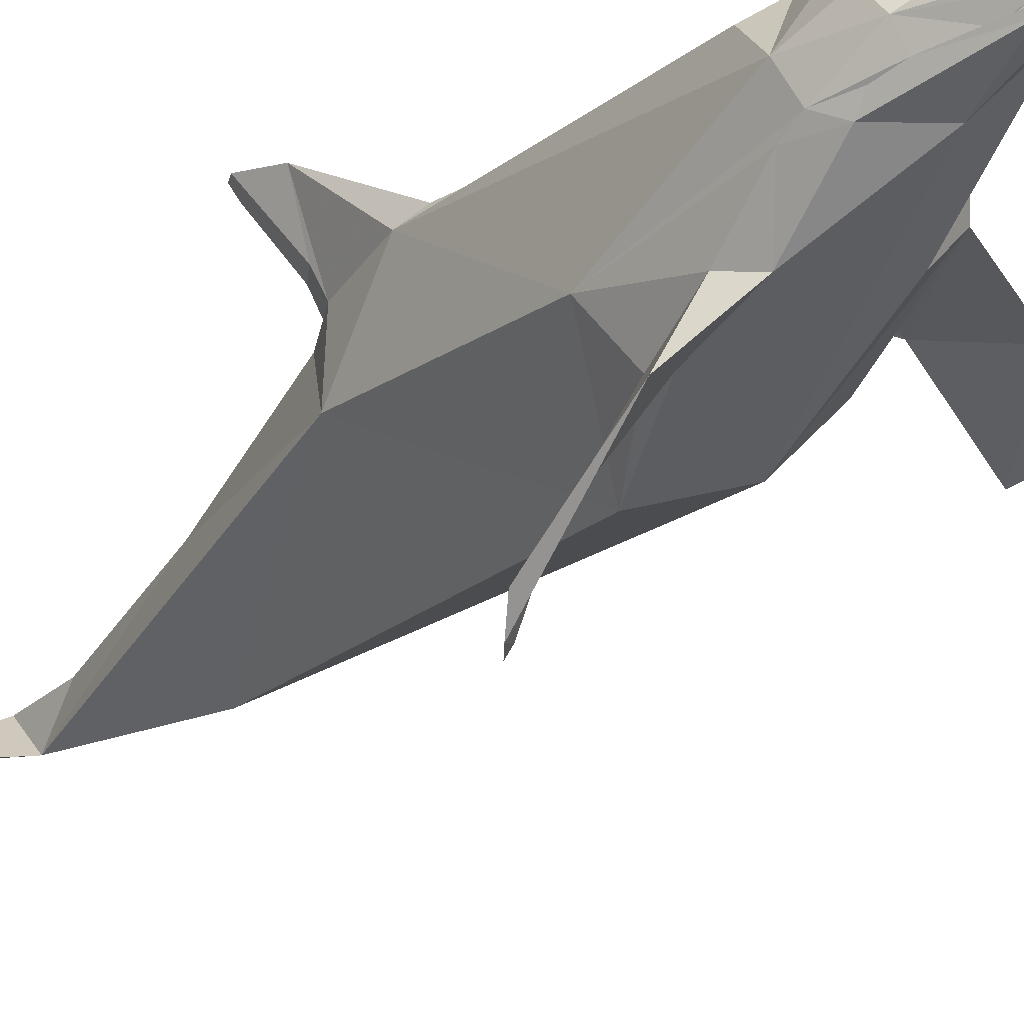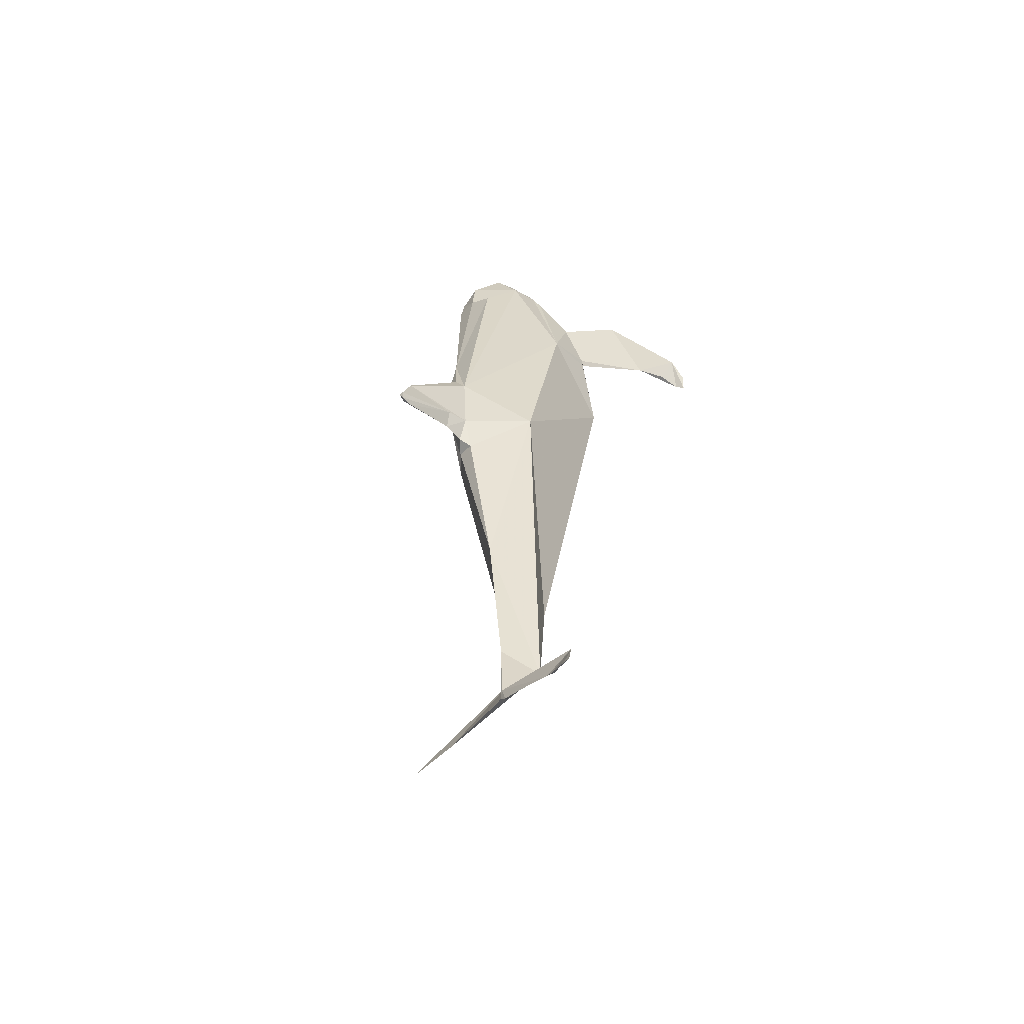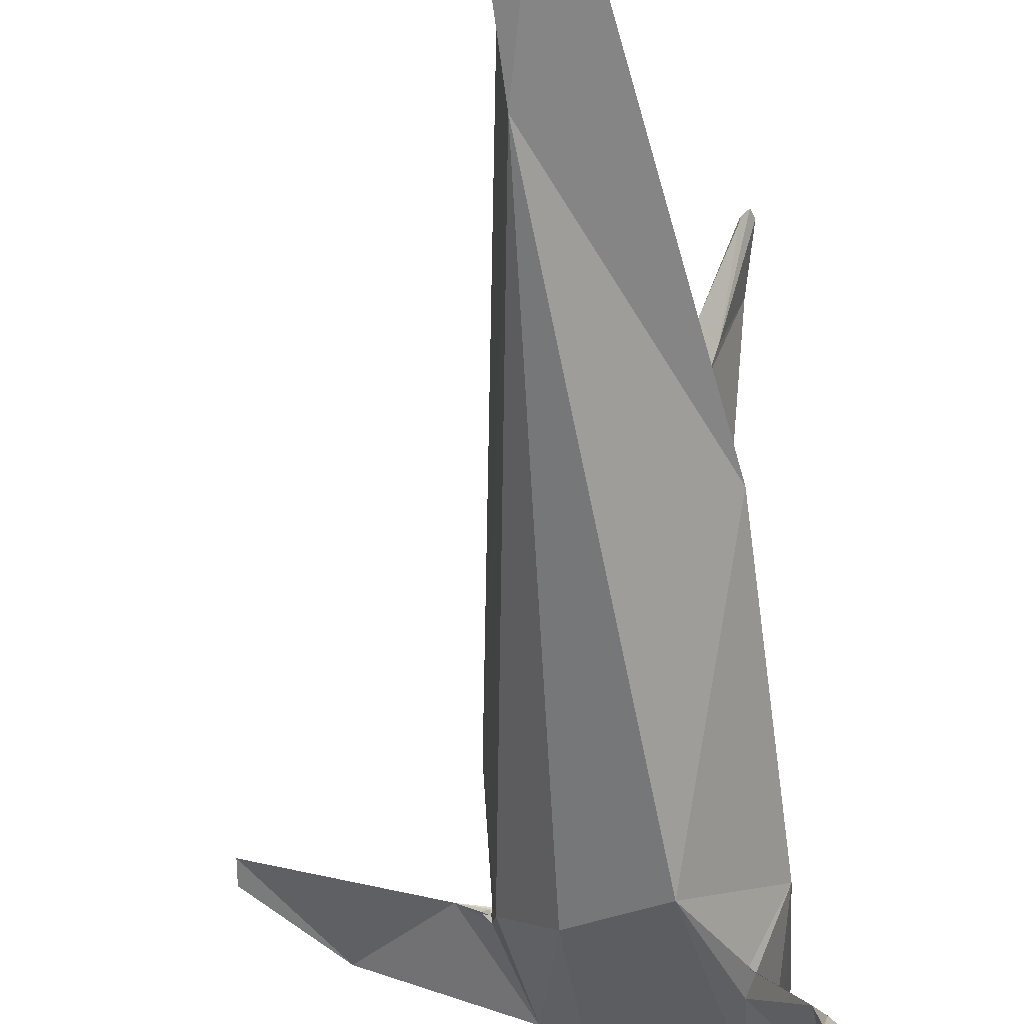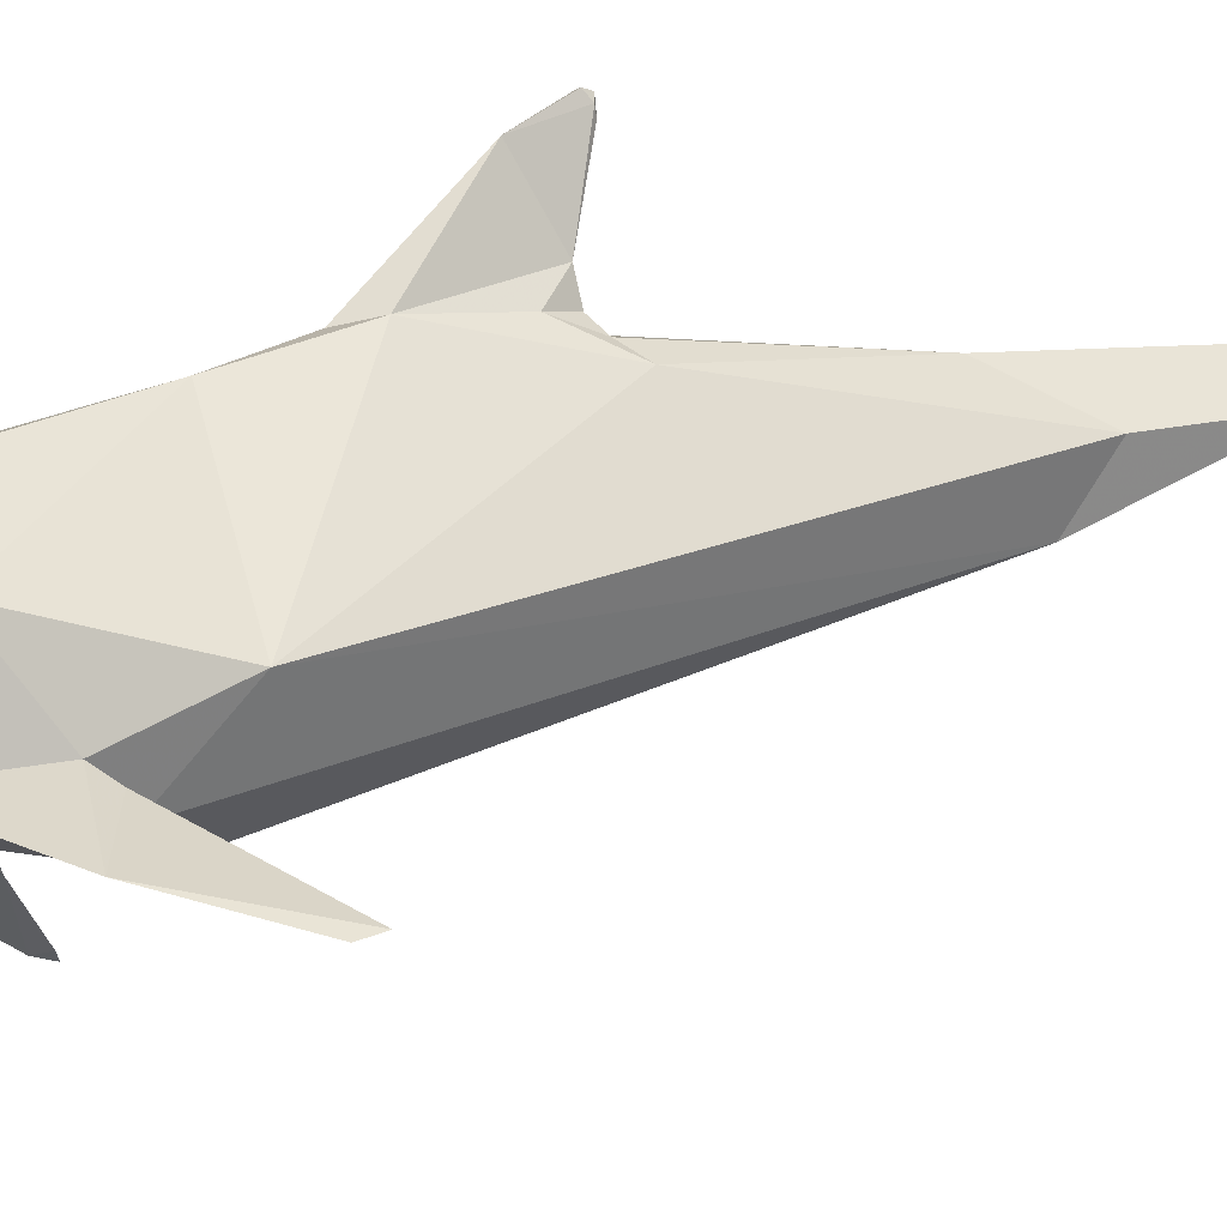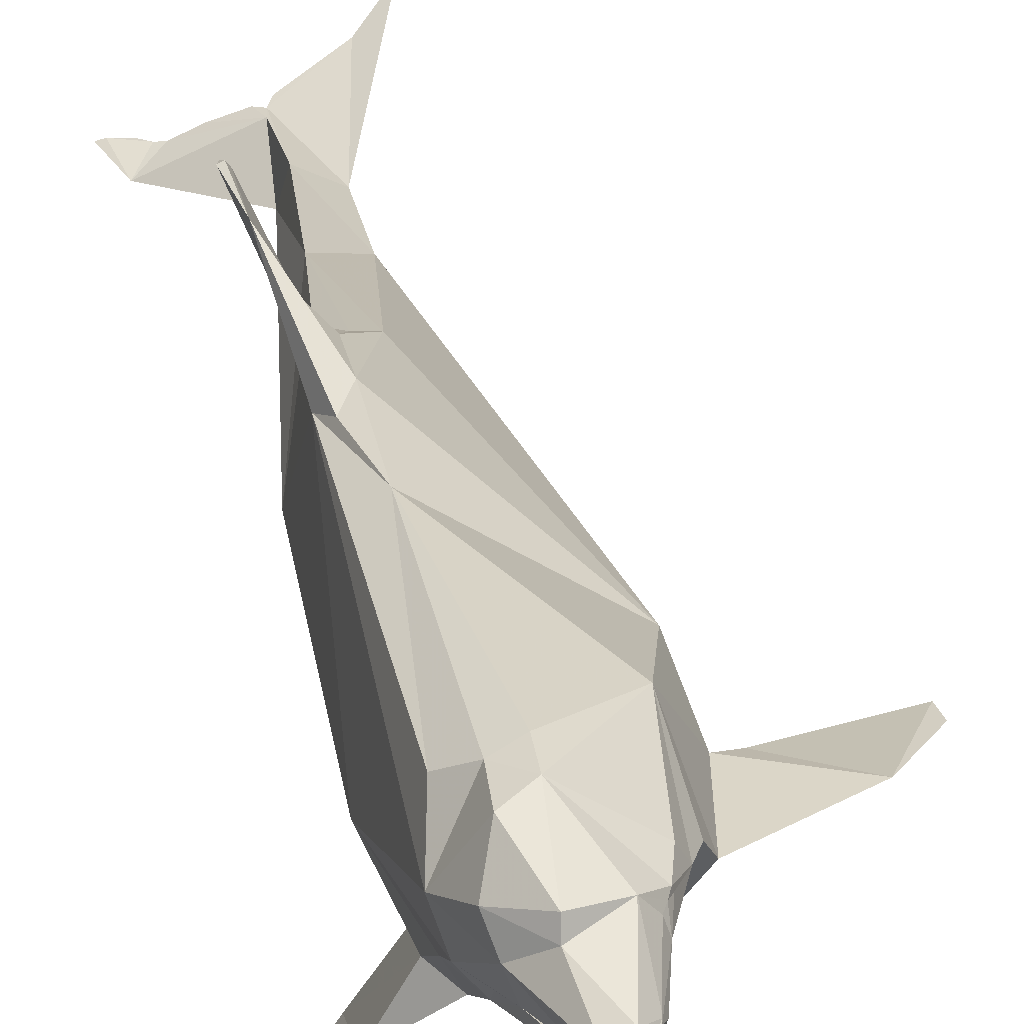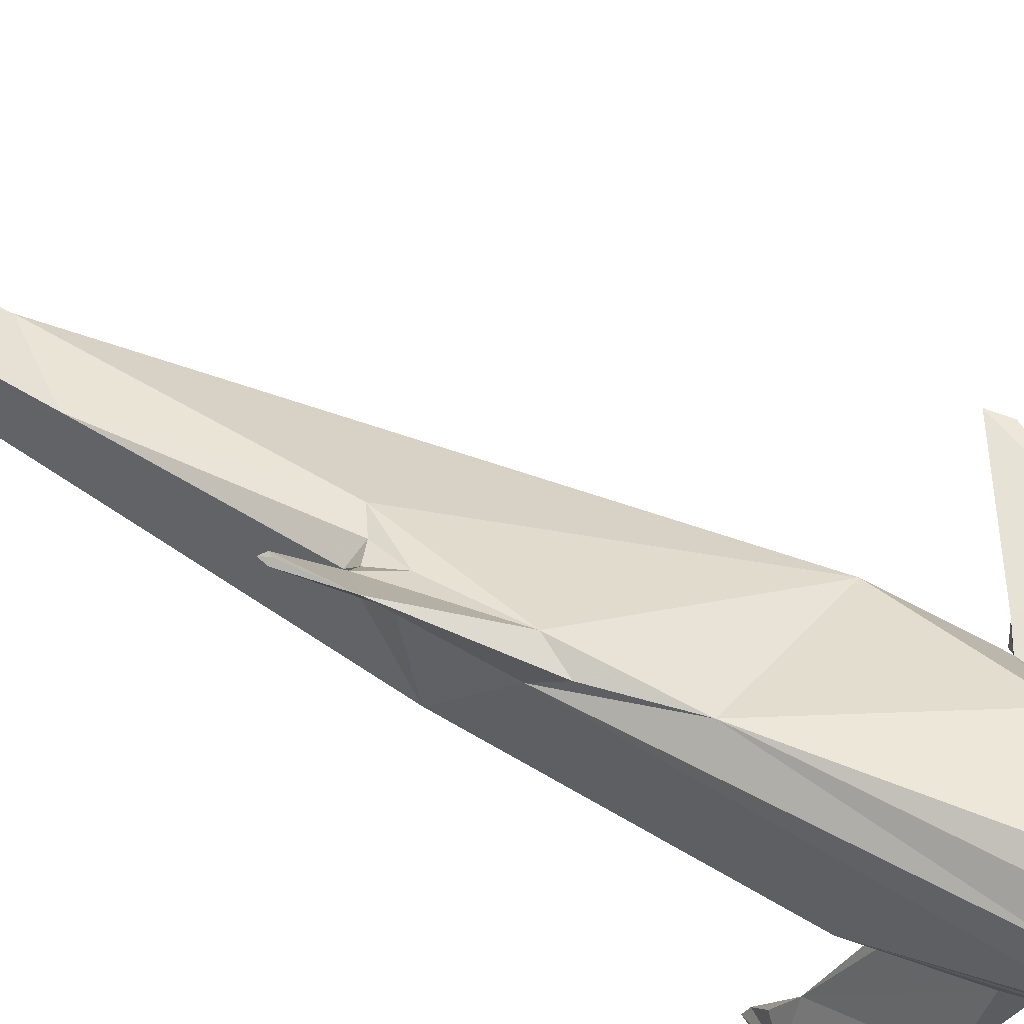
<metadata>
{"format":"obj","ext":"obj","renderer":"f3d","projection":"perspective","resolution":1024,"background":"white","views":[{"elev":-24.3,"azim":-35.0,"up":"+Y"},{"elev":-61.2,"azim":-110.0,"up":"+Z"},{"elev":-57.8,"azim":-175.9,"up":"+Y"},{"elev":26.3,"azim":59.2,"up":"+Y"},{"elev":29.7,"azim":-13.6,"up":"+Y"},{"elev":68.8,"azim":-65.4,"up":"+Y"}]}
</metadata>
<code>
v -0.007059 0.01597 0.2659
v -0.01825 0.009299 0.2646
v -0.01057 0.02093 0.2181
v 0.02705 0.01917 0.1894
v 0.02848 0.02223 0.188
v 0.01878 0.01427 0.1913
v -0.01553 0.06962 0.1547
v -0.0135 0.07289 0.1267
v -0.03394 0.06422 0.13
v 0.007061 0.01516 0.1859
v 0.02913 0.0256 0.1883
v 0.01052 0.02432 0.1914
v -0.0383 0.06221 0.1662
v -0.06342 0.01414 0.1475
v -0.02572 -0.004969 0.2326
v -0.02574 -0.005346 0.2287
v -0.03062 -0.005317 0.2224
v -0.003803 0.0003838 0.1922
v -0.03715 -0.006225 0.2075
v -0.001058 0.003973 0.197
v -0.007625 0.009065 0.2743
v -0.01576 0.002921 0.2677
v -0.0207 -0.002429 0.2557
v -0.01146 -0.005463 0.2398
v -0.01395 0.006039 0.2729
v -0.01573 0.004518 0.2706
v -0.008377 0.009916 0.2751
v -0.01809 0.011 0.2709
v -0.01451 0.005538 0.2726
v -0.006323 0.005677 0.2766
v -0.01537 0.005308 0.2744
v -0.01538 -0.0004678 0.2727
v -0.05606 -0.02391 0.1409
v -0.03774 -0.06659 0.1135
v -0.04234 -0.02417 0.1759
v -0.04317 -0.01167 0.1864
v -0.05494 -0.0143 0.1594
v -0.04428 0.01356 0.2034
v -0.02408 0.03218 0.2224
v -0.0221 -0.004374 0.243
v -0.0504 0.03371 0.1898
v -0.004049 -0.0243 0.2014
v -0.01597 -0.006958 0.2626
v -0.002301 -0.003216 0.2686
v -0.05392 0.0497 0.1121
v -0.06642 -0.04045 0.006999
v -0.008124 0.008339 0.273
v -0.0326 -0.0056 0.1854
v -0.02791 -0.0009281 0.184
v -0.04223 -0.006411 0.1915
v -0.01833 -0.004566 0.1971
v -0.01035 0.001744 0.1947
v -0.01512 -0.01064 0.2334
v -0.02015 -0.003108 0.195
v -0.0331 -0.004733 0.188
v -0.01158 -0.01029 0.2465
v -0.008329 -0.01102 0.247
v -0.004504 -0.00682 0.2518
v 0.006613 -0.003615 0.2464
v 0.008642 0.01171 0.2567
v 0.02025 0.02174 0.2063
v 0.0239 0.02494 0.201
v 0.02771 0.02695 0.1949
v 0.0327 0.0255 0.1871
v -0.00536 0.01045 0.2729
v -0.02301 0.045 0.217
v -0.008154 0.009435 0.2757
v -0.004177 0.01084 0.2747
v -0.002577 0.007546 0.2757
v -0.003783 0.01991 0.2661
v 0.02703 0.02605 0.1938
v 0.04889 0.01664 0.1574
v 0.0273 0.01438 0.2039
v 0.01191 0.03958 0.2054
v 0.03929 0.03337 0.1632
v 0.05563 0.05012 0.06723
v 0.03107 0.02988 0.1887
v 0.002005 0.01175 0.2654
v 0.01034 0.01205 0.252
v 0.01483 0.005705 0.2446
v 0.0459 -0.04214 0.1168
v 0.06108 0.00979 0.1319
v -0.02791 0.07891 -0.07793
v 0.001621 0.01398 0.2603
v -0.002865 0.0106 0.2679
v 0.0261 0.02676 0.1933
v 0.02731 0.02569 0.1896
v 0.01437 0.01972 0.1976
v 0.008732 0.008799 0.1978
v 0.008778 0.01119 0.1952
v 0.01983 0.01966 0.1899
v 0.1118 -0.01887 0.02406
v 0.09745 -0.02085 0.0311
v 0.09818 -0.02218 0.02847
v 0.09294 -0.0203 0.03782
v 0.09369 -0.01812 0.03424
v 0.1695 -0.02012 0.06074
v 0.2207 -0.04497 -0.03291
v 0.2218 -0.04475 -0.01467
v 0.07283 -0.01197 0.1159
v 0.0935 -0.01527 0.03223
v 0.09349 -0.01413 0.0333
v 0.09234 -0.01295 0.03279
v -0.09474 -0.1861 0.0002746
v -0.07793 -0.2066 -0.02774
v -0.08552 -0.2039 -0.01619
v -0.0775 -0.1779 -0.01438
v -0.07446 -0.1982 -0.02427
v -0.07082 -0.1522 -0.0006107
v -0.04481 -0.08355 0.03144
v -0.03854 -0.08604 0.04578
v -0.04083 -0.08621 0.0257
v -0.05298 -0.06032 0.08946
v -0.07966 -0.114 0.08147
v -0.005838 -0.1124 -0.04035
v -0.04699 0.07288 -0.1663
v 0.05461 -0.09292 -0.01091
v 0.093 -0.01787 0.03372
v 0.08874 -0.05031 0.01044
v 0.09146 0.005013 -0.05007
v -0.06241 -0.03201 -0.7211
v -0.04635 -0.03092 -0.712
v -0.06926 -0.03449 -0.7234
v 0.02366 -0.002447 -0.6635
v 0.02603 -0.001919 -0.6754
v 0.01857 -0.003719 -0.6834
v 0.03308 -0.01356 -0.6584
v -0.05449 -0.04306 -0.6823
v -0.03708 -0.02982 -0.7045
v -0.04634 -0.02976 -0.712
v -0.02951 -0.02805 -0.6998
v -0.03356 -0.03537 -0.6953
v 0.0201 -0.04101 -0.6208
v -0.008356 -0.01597 -0.6934
v 0.02407 -0.001207 -0.5952
v 0.05829 -0.02082 -0.5979
v 0.0483 -0.05849 -0.4605
v 0.03139 0.002886 -0.6822
v 0.08127 0.02838 -0.6952
v 0.1126 0.0553 -0.7155
v 0.05133 -0.01229 -0.4936
v 0.00256 0.02006 -0.4393
v -0.05342 -0.007149 -0.2174
v 0.01051 0.05401 -0.2759
v -0.06611 0.1488 -0.2912
v -0.04492 0.08815 -0.2445
v -0.06876 0.1503 -0.2839
v -0.0599 0.1385 -0.2887
v -0.06076 0.1401 -0.2424
v -0.03537 0.08739 -0.2621
v -0.0379 0.06652 -0.2377
v -0.02477 0.06824 -0.2614
v -0.03932 0.08092 -0.1452
v -0.02517 0.05544 -0.2706
v 0.01589 -0.09075 -0.209
v -0.008682 0.06175 -0.2655
v -0.06456 0.1523 -0.2838
v -0.02501 0.08728 -0.1688
v 0.05184 -0.07782 -0.2081
v -0.06058 0.1457 -0.2881
v -0.01924 0.07574 -0.2372
v 0.06997 -0.05411 -0.2082
f 1 2 3
f 4 5 6
f 7 8 9
f 10 11 12
f 13 9 14
f 15 16 17
f 15 17 16
f 18 19 20
f 21 22 23
f 22 24 23
f 24 19 23
f 20 19 24
f 25 23 26
f 23 25 21
f 27 28 29
f 30 31 32
f 26 31 25
f 33 34 35
f 35 19 36
f 19 37 36
f 28 38 26
f 28 39 38
f 19 40 38
f 29 28 26
f 31 26 32
f 26 23 32
f 40 26 38
f 13 14 41
f 38 41 14
f 41 38 39
f 35 42 43
f 44 43 42
f 45 14 9
f 37 35 36
f 38 37 19
f 23 43 32
f 19 43 23
f 43 19 35
f 37 33 35
f 14 37 38
f 46 33 37
f 1 47 2
f 48 10 49
f 48 49 36
f 3 2 40
f 2 47 22
f 2 22 40
f 3 19 50
f 50 49 3
f 49 50 36
f 19 3 40
f 36 50 19
f 26 40 22
f 29 26 22
f 22 47 29
f 51 52 53
f 52 51 54
f 52 54 19
f 19 18 52
f 19 55 36
f 55 10 48
f 36 55 48
f 56 53 57
f 58 53 56
f 55 19 10
f 59 58 57
f 58 56 57
f 59 57 53
f 53 19 51
f 19 54 51
f 20 24 40
f 6 18 20
f 22 40 24
f 22 21 40
f 60 40 21
f 40 60 61
f 62 61 60
f 61 62 63
f 61 5 4
f 61 4 6
f 61 63 5
f 5 63 64
f 40 61 20
f 6 20 61
f 65 60 21
f 32 43 44
f 30 32 44
f 41 66 13
f 41 39 66
f 30 67 31
f 47 27 29
f 25 31 67
f 67 21 25
f 21 67 68
f 68 65 21
f 67 30 68
f 30 69 68
f 27 70 28
f 9 13 7
f 27 47 65
f 44 69 30
f 65 68 60
f 63 71 11
f 62 71 63
f 11 64 63
f 72 64 73
f 74 62 63
f 64 63 73
f 62 73 63
f 75 76 7
f 77 74 63
f 65 78 70
f 70 39 28
f 62 74 79
f 79 74 70
f 69 60 68
f 62 60 73
f 79 70 78
f 7 74 77
f 7 66 74
f 80 81 73
f 82 72 81
f 81 80 42
f 44 42 80
f 65 70 27
f 76 72 82
f 39 74 66
f 7 13 66
f 8 7 76
f 76 83 8
f 72 73 81
f 72 75 77
f 77 64 72
f 77 75 7
f 69 44 80
f 60 69 80
f 80 73 60
f 75 72 76
f 77 63 64
f 70 74 39
f 8 83 9
f 12 49 10
f 3 49 12
f 5 11 10
f 5 64 11
f 62 79 3
f 1 84 85
f 85 47 1
f 79 85 84
f 3 12 86
f 87 11 86
f 12 87 86
f 87 12 11
f 79 84 3
f 84 1 3
f 11 71 86
f 62 86 71
f 78 85 79
f 65 85 78
f 86 62 3
f 65 47 85
f 19 88 10
f 89 15 53
f 53 52 89
f 59 53 15
f 90 89 52
f 18 6 90
f 90 52 18
f 91 6 5
f 91 88 6
f 5 10 91
f 40 53 58
f 40 15 53
f 88 91 10
f 19 53 15
f 19 15 88
f 40 58 59
f 40 59 15
f 89 88 15
f 89 90 6
f 89 6 88
f 92 93 94
f 95 96 93
f 97 98 99
f 100 95 92
f 95 93 92
f 94 101 92
f 101 94 96
f 102 101 96
f 103 92 101
f 101 102 103
f 103 97 92
f 93 96 94
f 103 100 97
f 92 98 97
f 100 92 97
f 97 98 92
f 98 97 99
f 104 105 106
f 104 107 108
f 107 109 108
f 108 105 104
f 109 110 111
f 112 110 109
f 109 110 112
f 113 110 109
f 113 114 34
f 114 106 109
f 109 106 108
f 114 104 106
f 109 111 114
f 111 34 114
f 34 111 115
f 105 108 106
f 114 113 109
f 104 114 109
f 109 107 104
f 111 110 115
f 112 115 110
f 113 46 110
f 110 46 112
f 116 45 83
f 83 45 9
f 42 34 115
f 35 34 42
f 34 33 113
f 46 113 33
f 116 46 14
f 42 115 117
f 14 46 37
f 45 116 14
f 103 118 119
f 119 118 95
f 120 103 119
f 118 103 102
f 102 96 118
f 119 100 117
f 95 100 119
f 95 118 96
f 76 103 120
f 83 76 120
f 81 42 117
f 103 76 100
f 117 100 81
f 81 100 82
f 76 82 100
f 121 122 123
f 124 125 126
f 126 125 127
f 121 128 129
f 122 130 129
f 131 132 129
f 130 122 121
f 129 130 121
f 133 134 126
f 131 134 133
f 133 132 131
f 129 132 128
f 128 122 129
f 128 131 129
f 124 126 134
f 134 131 124
f 126 127 133
f 128 123 122
f 121 123 128
f 128 124 131
f 124 128 133
f 132 133 128
f 135 125 124
f 127 136 133
f 136 137 133
f 135 136 125
f 127 125 138
f 125 136 139
f 139 140 136
f 127 138 139
f 139 136 140
f 138 125 139
f 139 136 127
f 135 124 133
f 136 141 137
f 142 135 133
f 141 120 137
f 135 142 141
f 141 136 135
f 137 143 133
f 142 133 143
f 144 141 142
f 120 141 144
f 145 146 147
f 146 145 148
f 149 147 146
f 146 148 150
f 151 150 152
f 116 83 153
f 116 149 151
f 153 149 116
f 116 151 143
f 154 143 151
f 151 149 146
f 150 151 146
f 154 142 143
f 152 154 151
f 137 155 143
f 115 46 143
f 115 112 46
f 143 46 116
f 142 154 156
f 156 154 152
f 145 147 157
f 153 158 149
f 149 157 147
f 153 83 158
f 159 119 117
f 157 160 145
f 157 149 160
f 148 145 160
f 150 148 160
f 160 149 150
f 152 150 161
f 161 156 152
f 159 117 115
f 83 120 158
f 158 144 161
f 158 120 144
f 142 156 144
f 150 149 158
f 158 161 150
f 156 161 144
f 162 120 119
f 137 159 155
f 162 119 159
f 155 159 115
f 155 115 143
f 137 162 159
f 137 120 162

</code>
